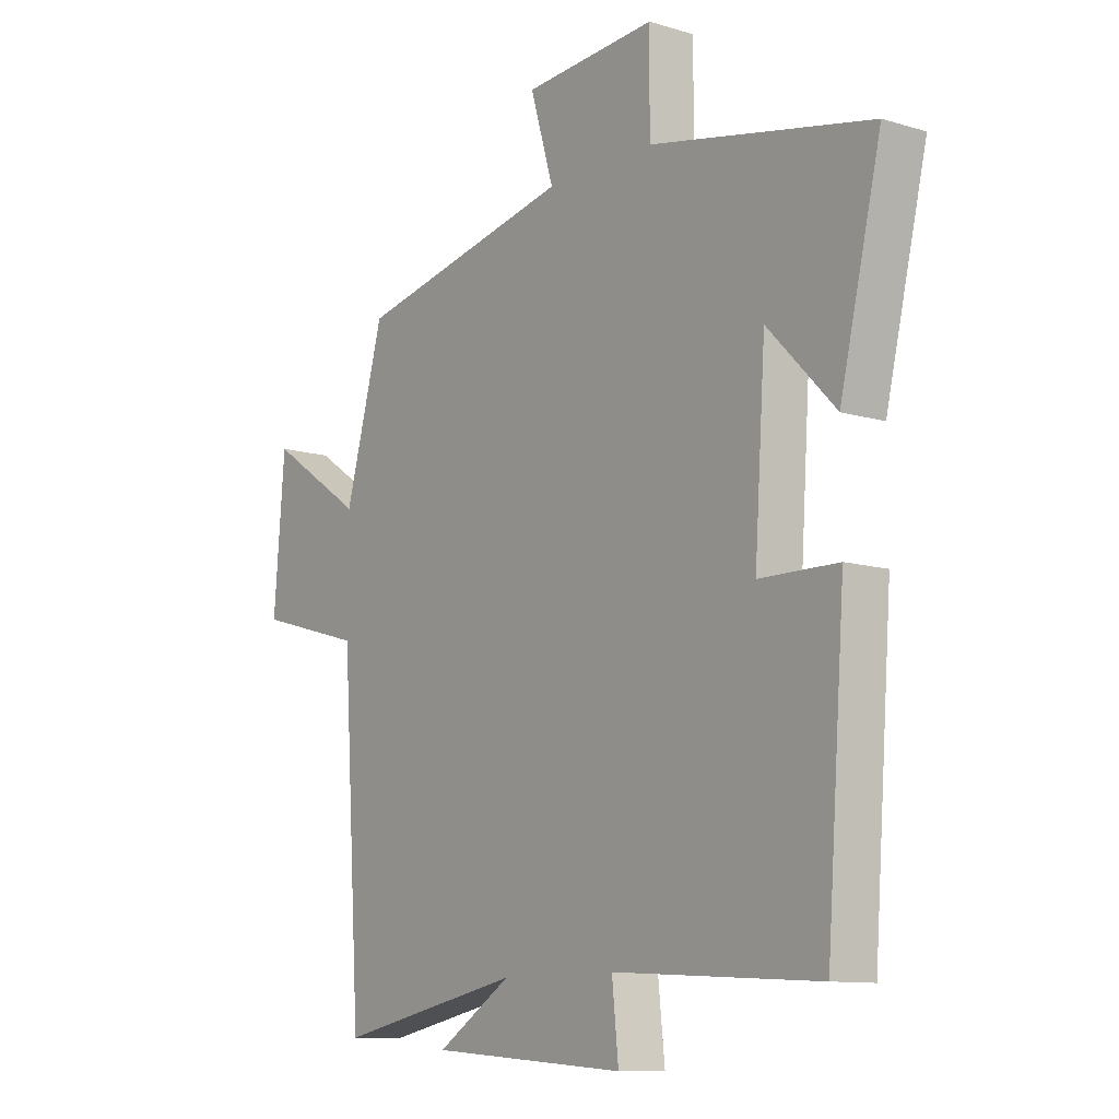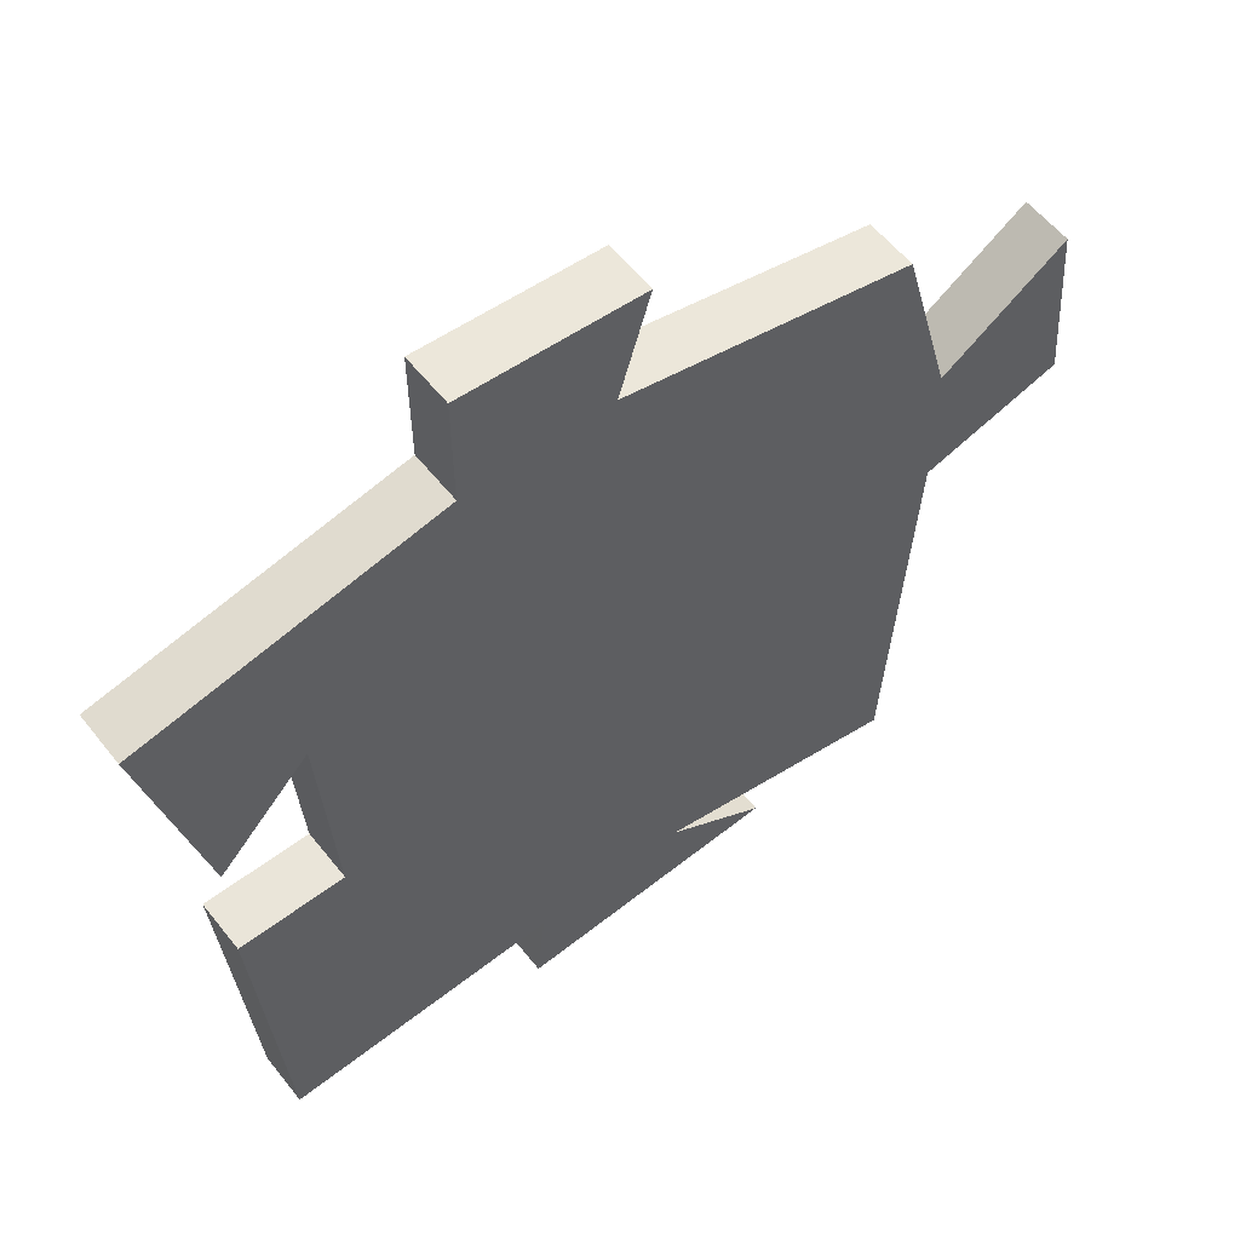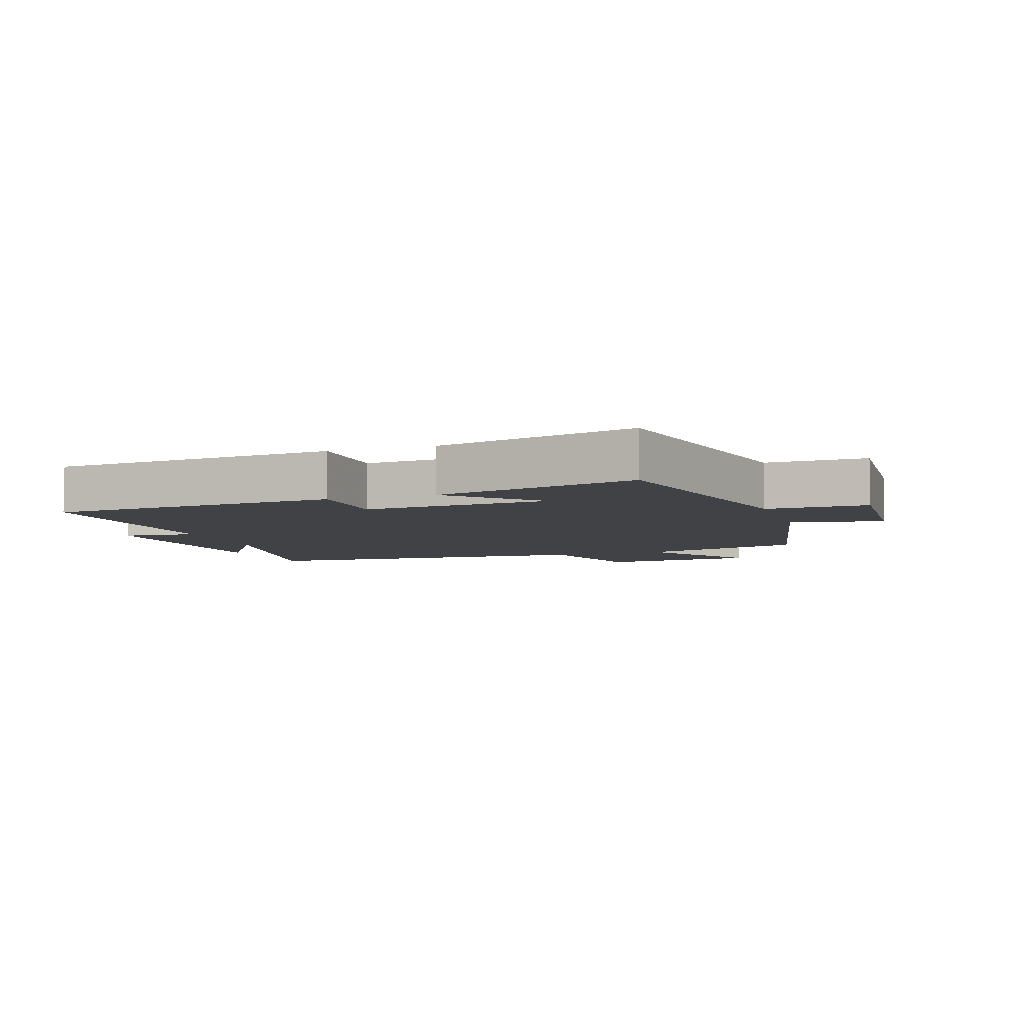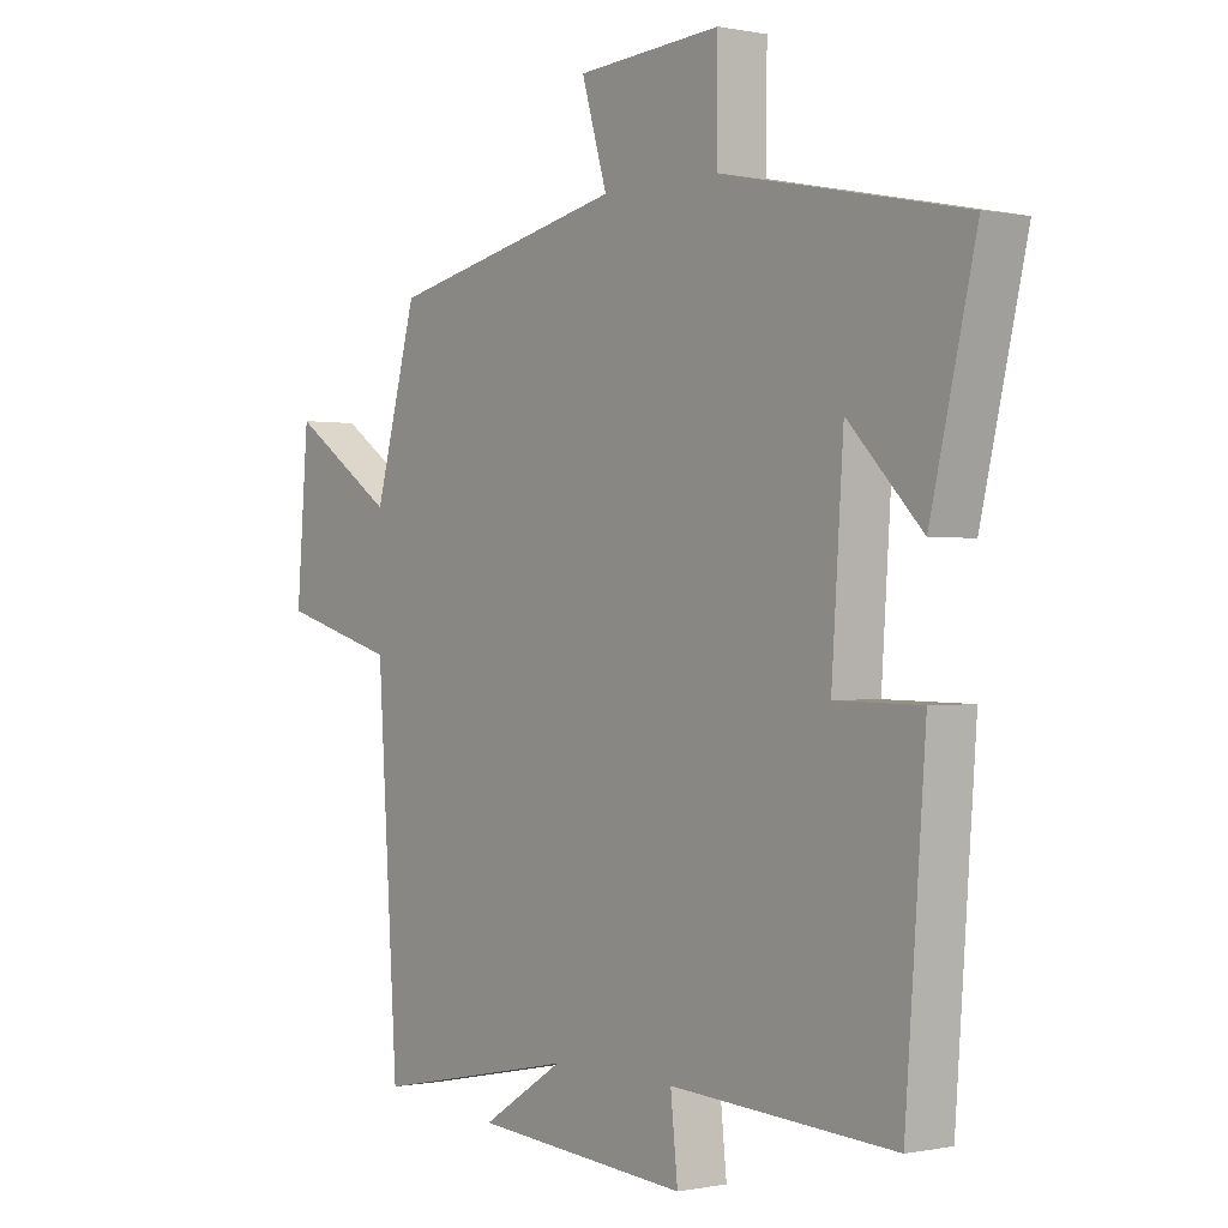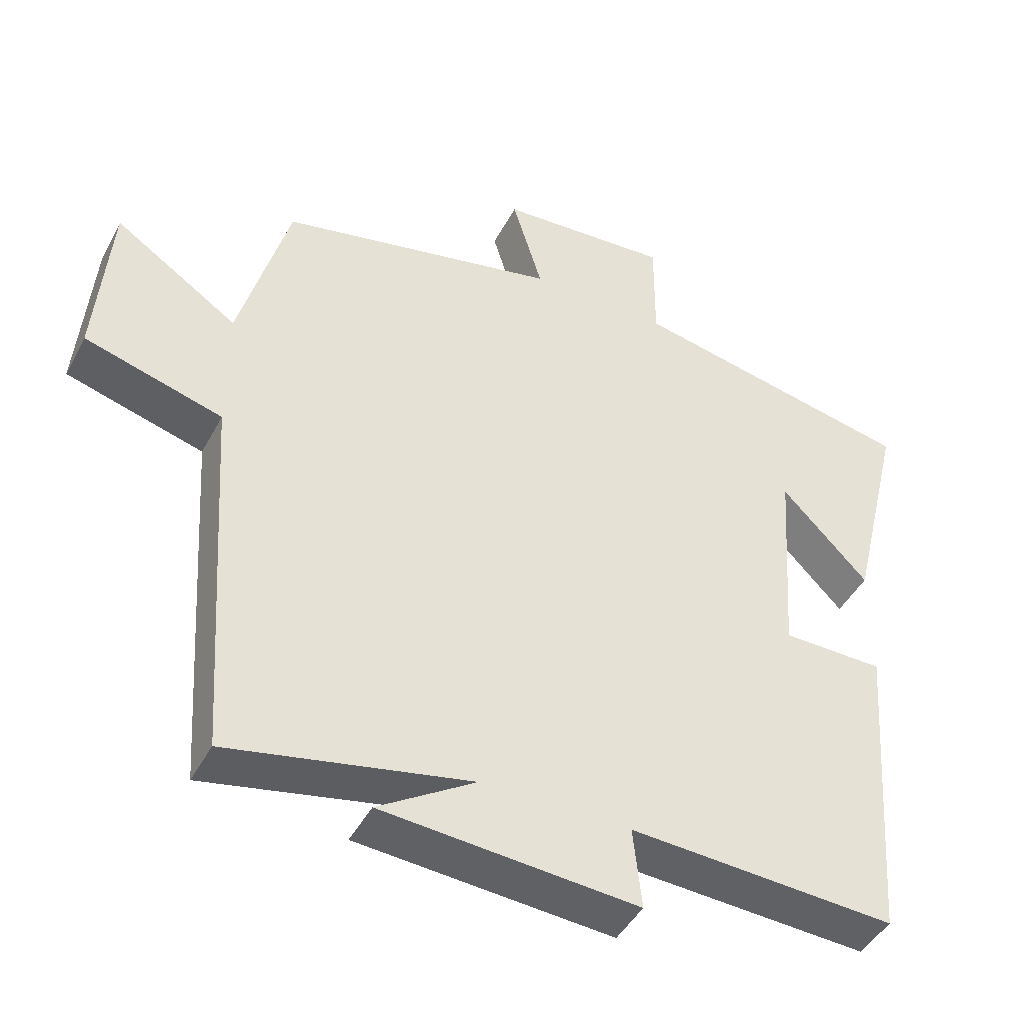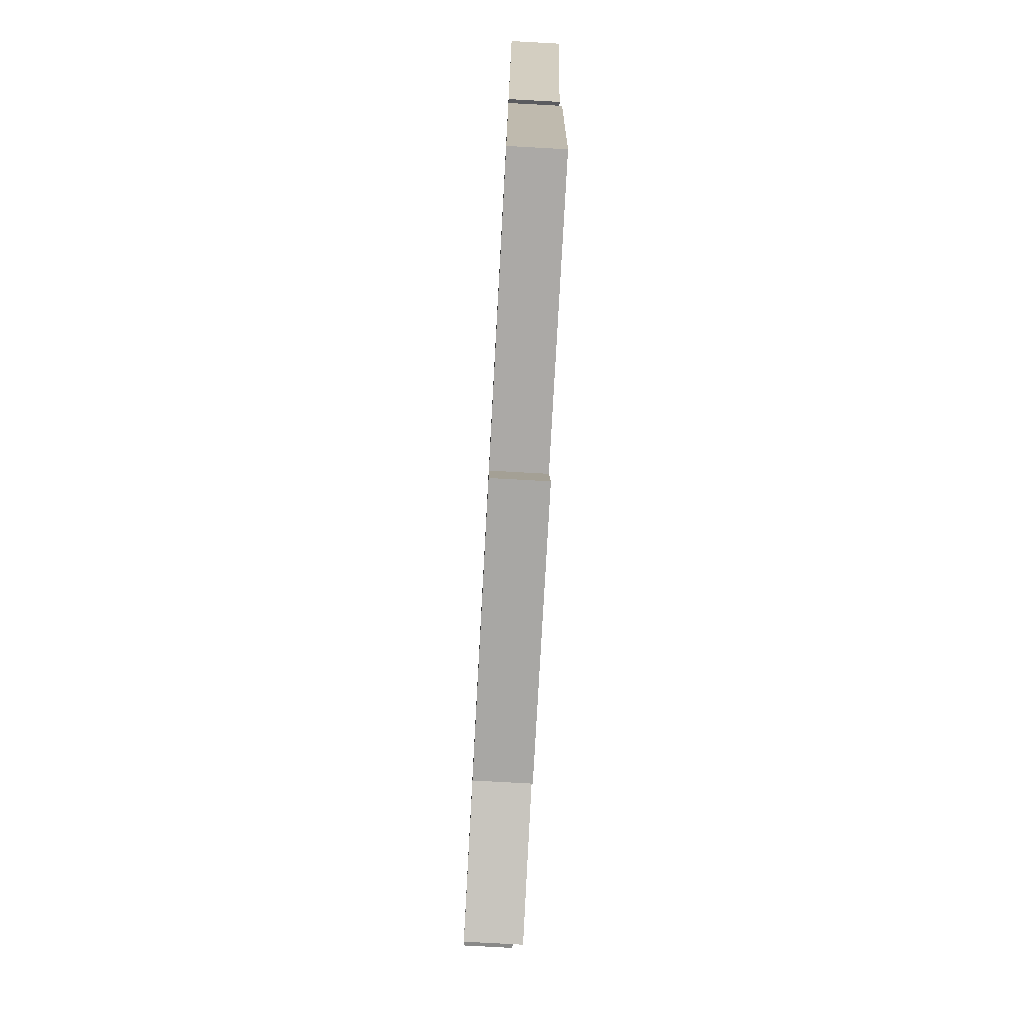
<metadata>
{"format":"obj","ext":"obj","renderer":"f3d","projection":"perspective","resolution":1024,"background":"white","views":[{"elev":-10.8,"azim":-127.0,"up":"+Z"},{"elev":57.2,"azim":-37.9,"up":"+Z"},{"elev":-6.1,"azim":-71.3,"up":"+Y"},{"elev":-0.1,"azim":-127.4,"up":"+Z"},{"elev":-44.7,"azim":153.5,"up":"+Z"},{"elev":-79.0,"azim":-93.1,"up":"+Z"}]}
</metadata>
<code>
v -0.466 0.07 -0.522
v -0.5 0.07 -0.07
v -0.356 0.07 -0.068
v -0.376 0.07 0.226
v -0.5 0.07 0.098
v -0.576 0.07 0.416
v -0.17 0.07 0.5
v -0.171 0.07 0.659
v 0.073 0.07 0.643
v 0.03 0.07 0.5
v 0.429 0.07 0.415
v 0.5 0.07 0.157
v 0.676 0.07 0.275
v 0.696 0.07 0.027
v 0.5 0.07 -0.029
v 0.465 0.07 -0.569
v 0.123 0.07 -0.5
v 0.261 0.07 -0.587
v -0.101 0.07 -0.615
v -0.089 0.07 -0.5
v -0.466 0 -0.522
v -0.5 0 -0.07
v -0.356 0 -0.068
v -0.376 0 0.226
v -0.5 0 0.098
v -0.576 0 0.416
v -0.17 0 0.5
v -0.171 0 0.659
v 0.073 0 0.643
v 0.03 0 0.5
v 0.429 0 0.415
v 0.5 0 0.157
v 0.676 0 0.275
v 0.696 0 0.027
v 0.5 0 -0.029
v 0.465 0 -0.569
v 0.123 0 -0.5
v 0.261 0 -0.587
v -0.101 0 -0.615
v -0.089 0 -0.5
f 17 18 19 20
f 15 16 17
f 15 17 20
f 12 13 14 15
f 15 20 1
f 12 15 1
f 11 12 1
f 10 11 1
f 7 8 9 10
f 4 5 6 7
f 3 4 7 10
f 1 2 3
f 1 3 10
f 40 39 38 37
f 37 36 35
f 40 37 35
f 35 34 33 32
f 21 40 35
f 21 35 32
f 21 32 31
f 21 31 30
f 30 29 28 27
f 27 26 25 24
f 30 27 24 23
f 23 22 21
f 30 23 21
f 1 21 22 2
f 2 22 23 3
f 3 23 24 4
f 4 24 25 5
f 5 25 26 6
f 6 26 27 7
f 7 27 28 8
f 8 28 29 9
f 9 29 30 10
f 10 30 31 11
f 11 31 32 12
f 12 32 33 13
f 13 33 34 14
f 14 34 35 15
f 15 35 36 16
f 16 36 37 17
f 17 37 38 18
f 18 38 39 19
f 19 39 40 20
f 20 40 21 1

</code>
